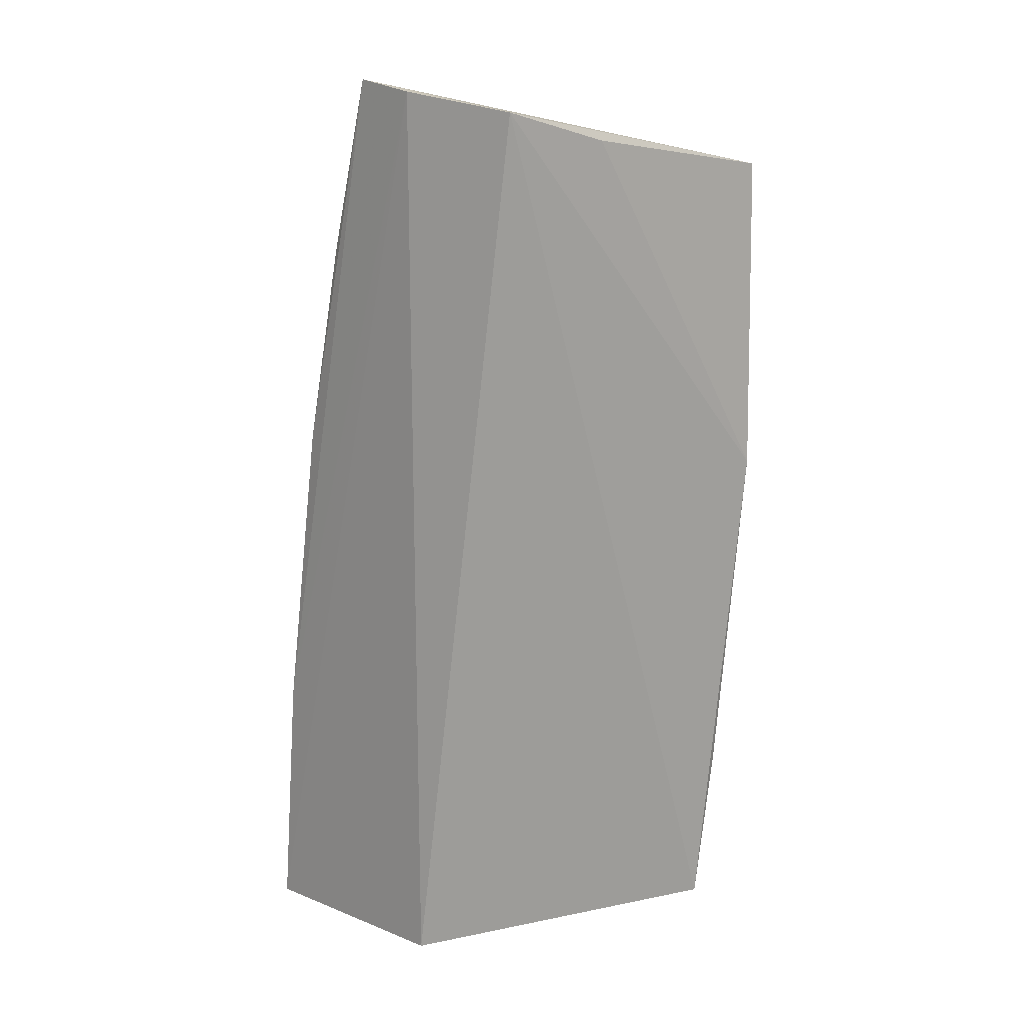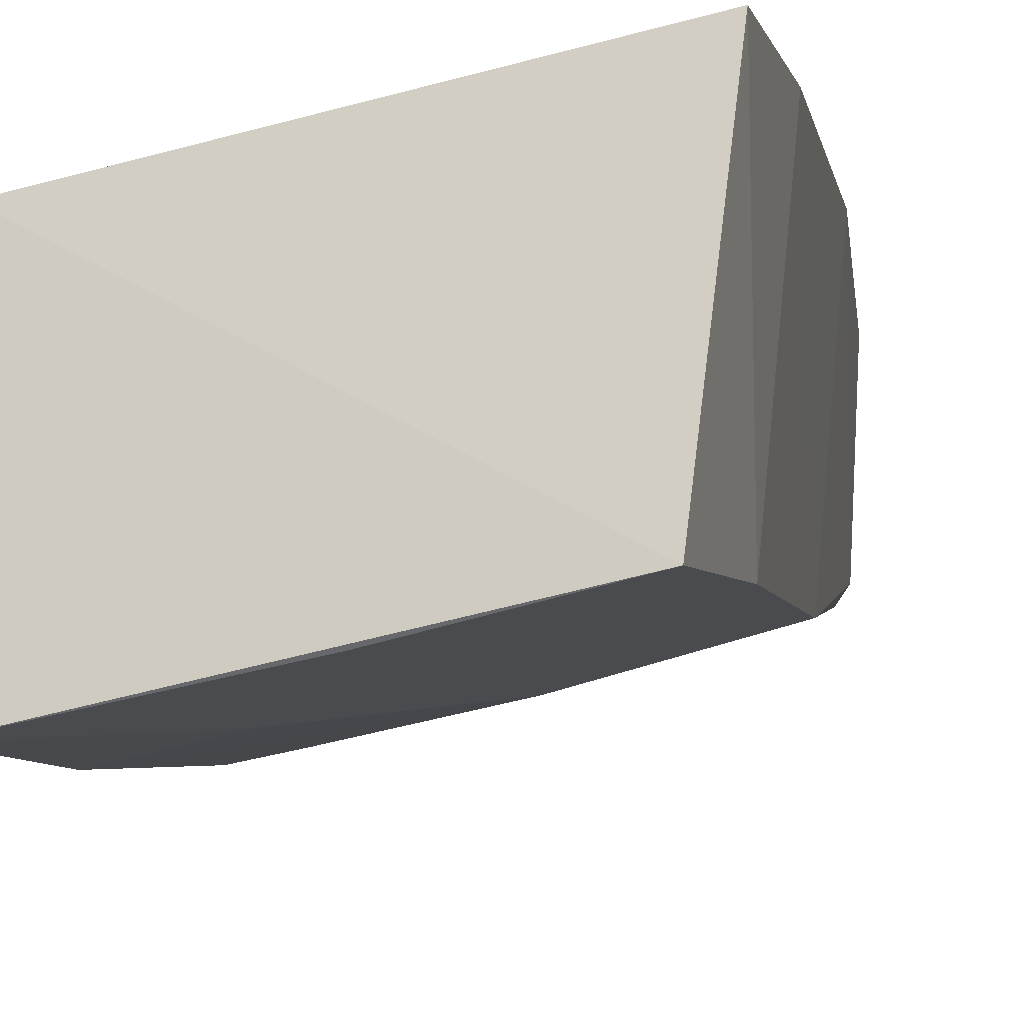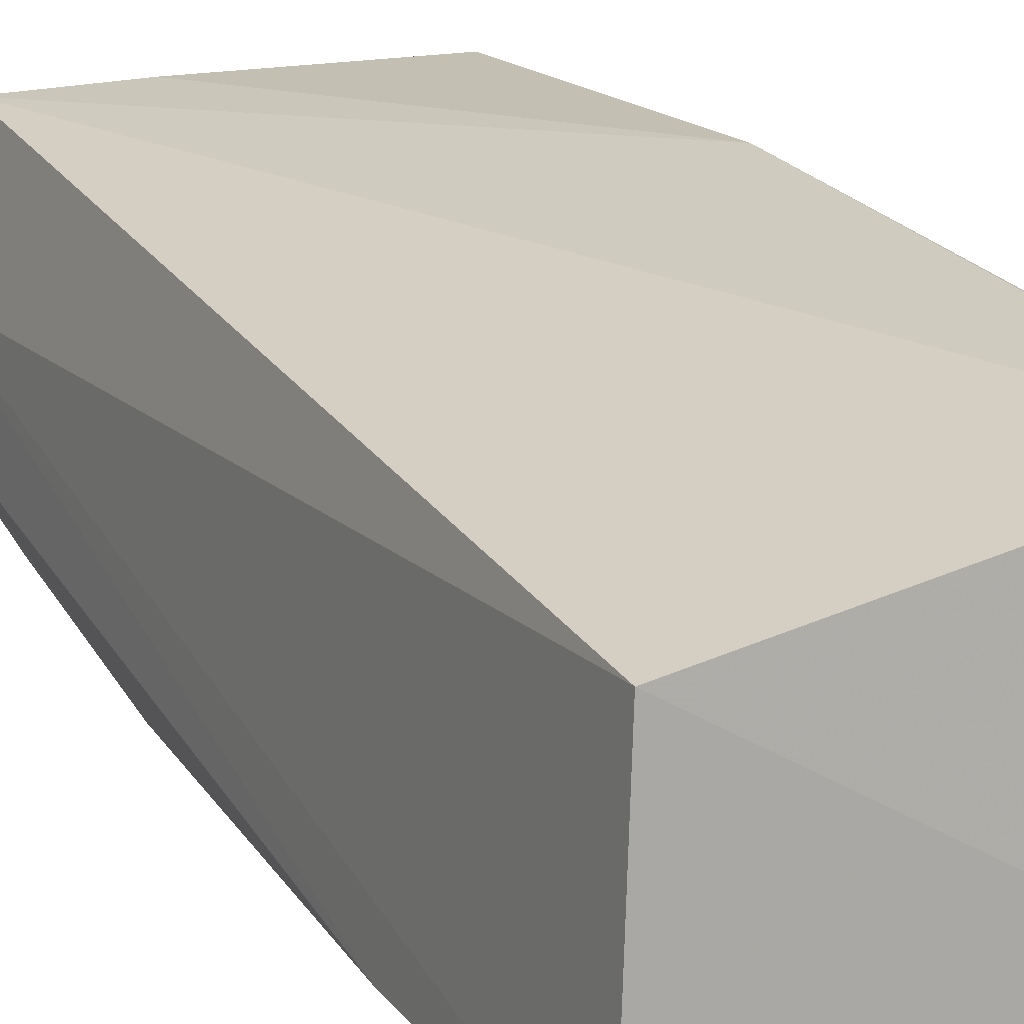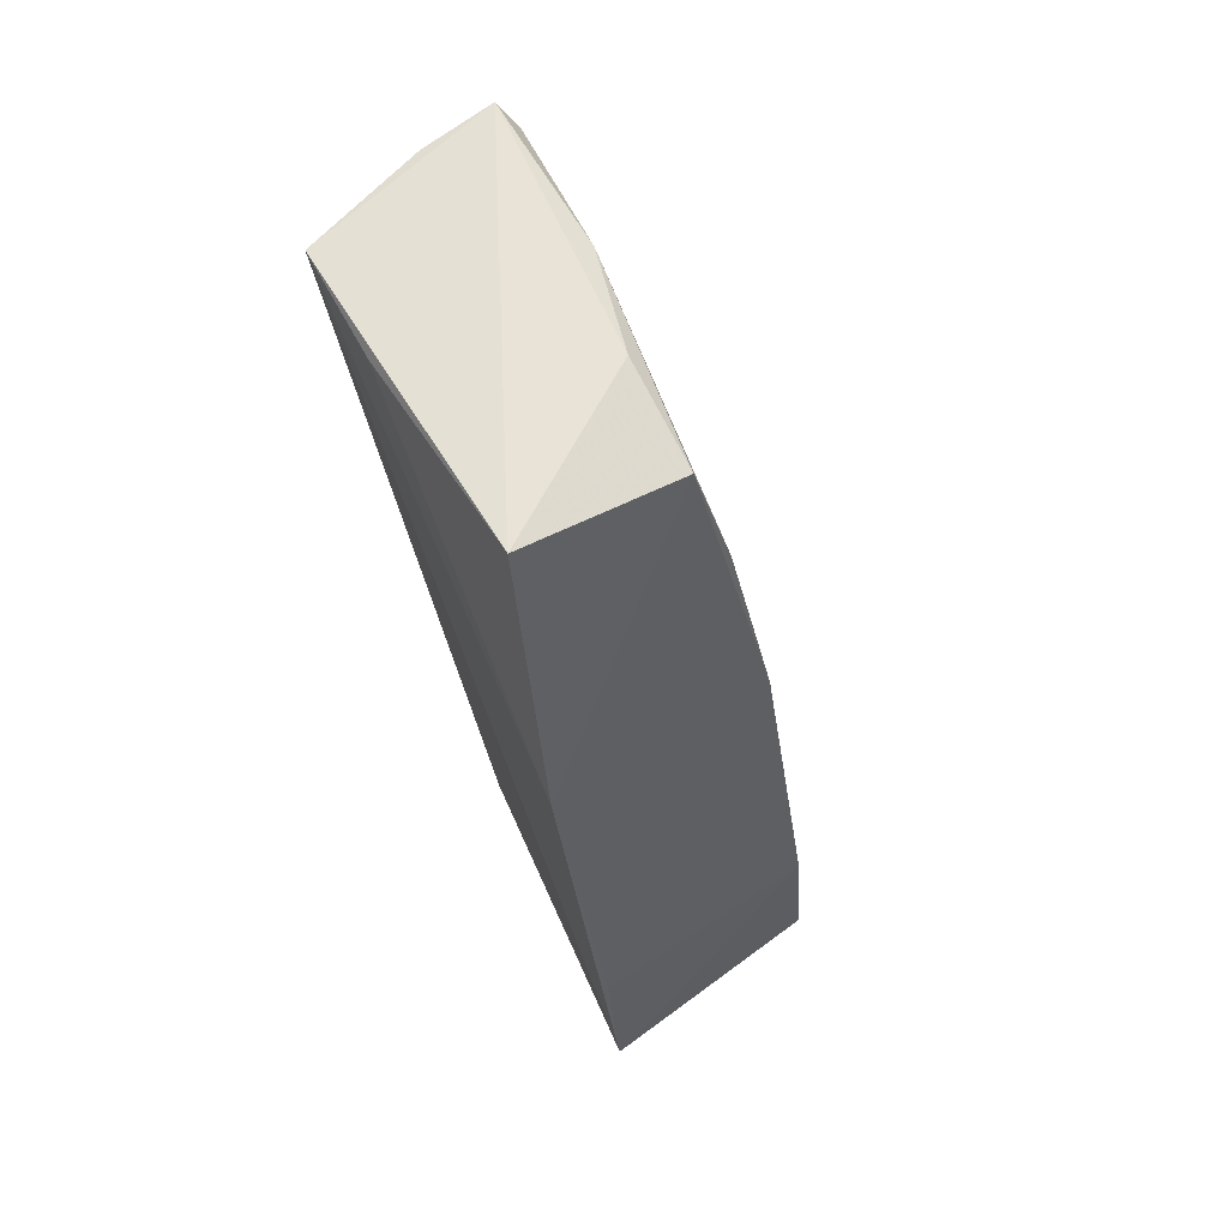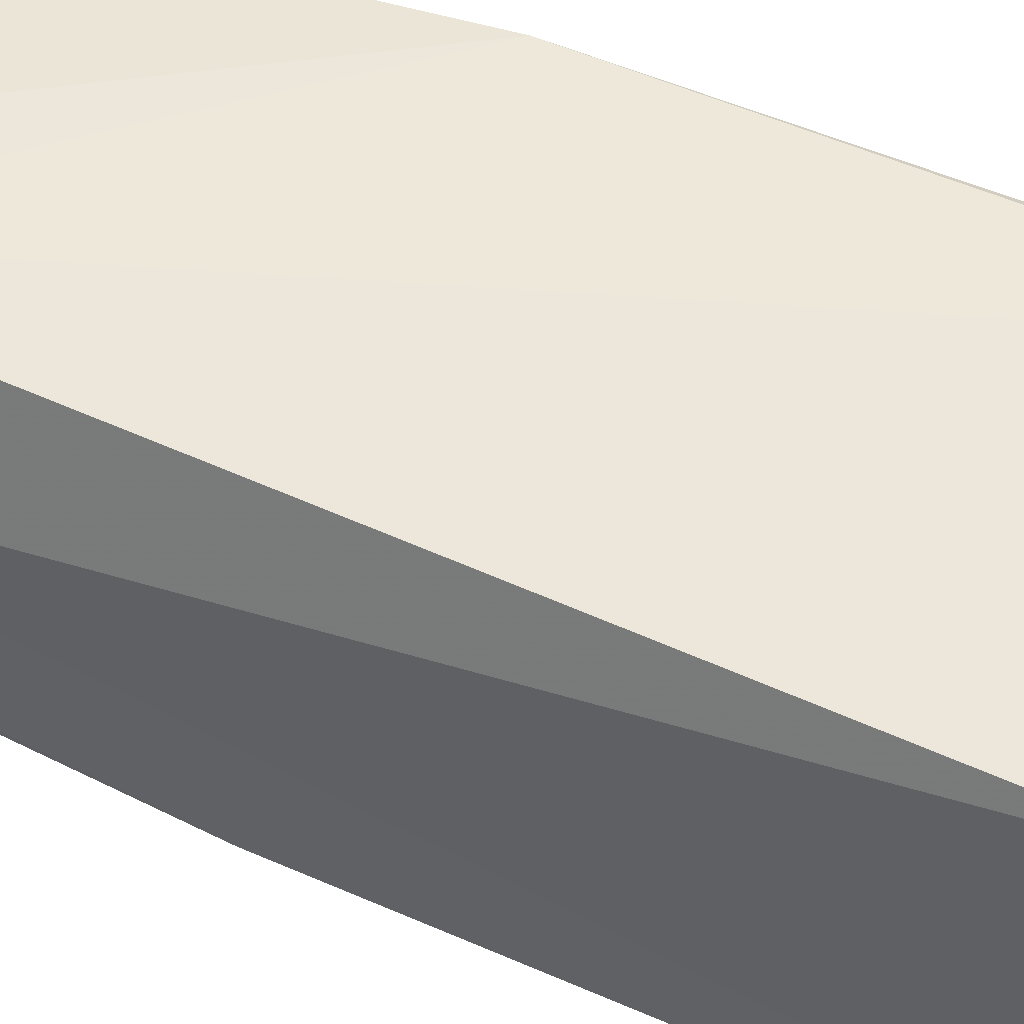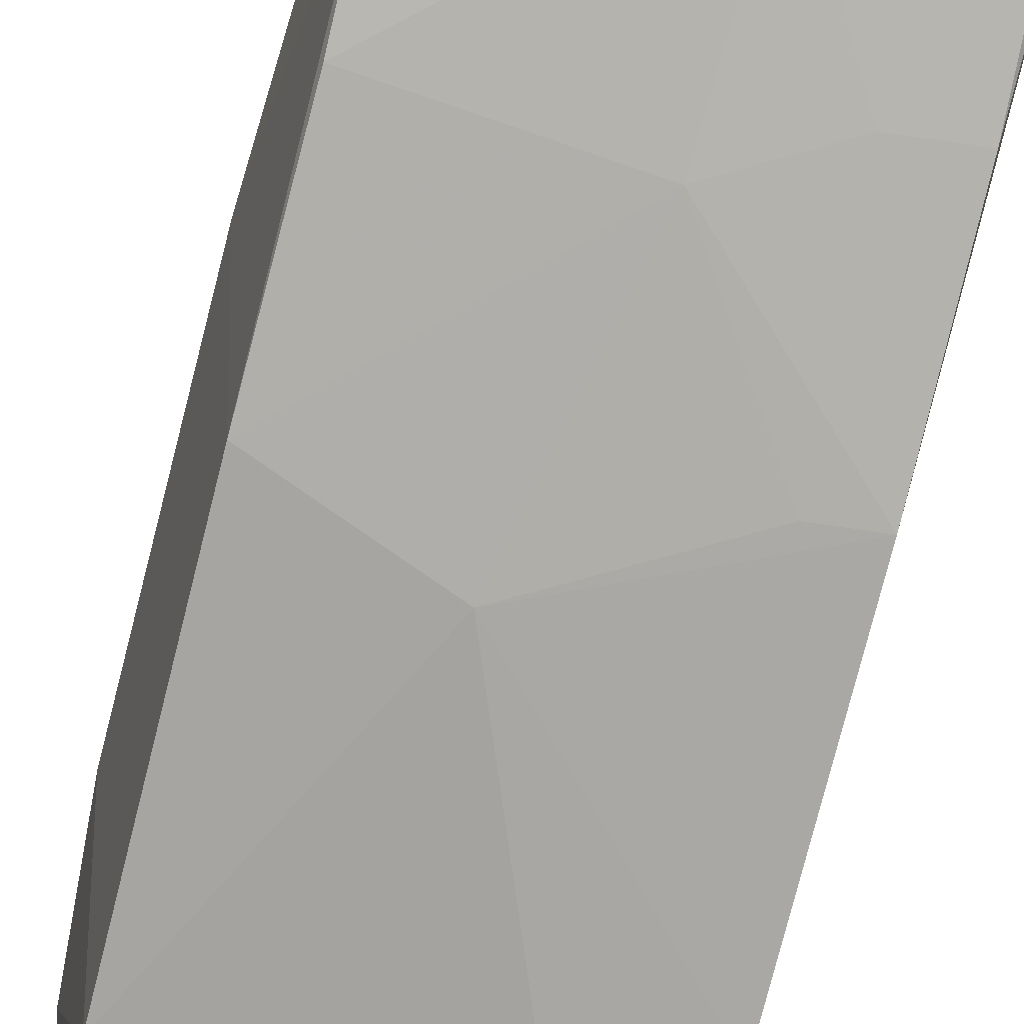
<metadata>
{"format":"obj","ext":"obj","renderer":"f3d","projection":"perspective","resolution":1024,"background":"white","views":[{"elev":9.1,"azim":-40.2,"up":"+Y"},{"elev":-13.3,"azim":9.9,"up":"+Z"},{"elev":14.2,"azim":-26.4,"up":"+Z"},{"elev":51.5,"azim":56.5,"up":"+Y"},{"elev":41.5,"azim":-68.7,"up":"+Z"},{"elev":-64.6,"azim":166.5,"up":"+Z"}]}
</metadata>
<code>
v 0.3407 0.09901 0.0289
v 0.3318 0.09551 -0.047
v 0.3325 0.3435 0.003541
v 0.2279 0.3757 -0.008506
v 0.2353 0.09909 0.007838
v 0.23 0.2627 -0.04215
v 0.2369 0.3636 0.05089
v 0.3364 0.1401 -0.04013
v 0.2717 0.3612 -0.008928
v 0.2321 0.09818 -0.06629
v 0.3347 0.3508 0.05515
v 0.2282 0.371 0.01339
v 0.3346 0.2456 -0.0233
v 0.2308 0.3672 -0.01384
v 0.3028 0.3564 0.001991
v 0.2307 0.1717 -0.05785
v 0.3406 0.2538 0.05002
v 0.3327 0.306 -0.008832
v 0.2746 0.3048 -0.02413
v 0.2297 0.3227 -0.0268
v 0.2612 0.1577 -0.05484
v 0.2706 0.3565 0.0534
v 0.3429 0.1481 0.03464
v 0.2908 0.2324 -0.03729
v 0.2481 0.3203 -0.0245
v 0.2882 0.09747 -0.05608
v 0.2451 0.2604 -0.03992
f 5 2 1
f 7 5 1
f 8 1 2
f 10 2 5
f 11 4 7
f 12 7 4
f 12 5 7
f 12 10 5
f 14 4 9
f 15 9 4
f 15 3 9
f 15 11 3
f 15 4 11
f 16 4 6
f 16 12 4
f 16 10 12
f 17 7 1
f 17 13 3
f 17 3 11
f 18 9 3
f 18 3 13
f 19 18 13
f 19 9 18
f 20 6 4
f 20 4 14
f 20 14 9
f 21 8 2
f 21 10 16
f 22 17 11
f 22 11 7
f 22 7 17
f 23 17 1
f 23 1 8
f 23 8 13
f 23 13 17
f 24 19 13
f 24 13 8
f 24 8 21
f 24 21 16
f 24 16 6
f 25 19 6
f 25 6 20
f 25 20 9
f 25 9 19
f 26 21 2
f 26 2 10
f 26 10 21
f 27 24 6
f 27 6 19
f 27 19 24

</code>
